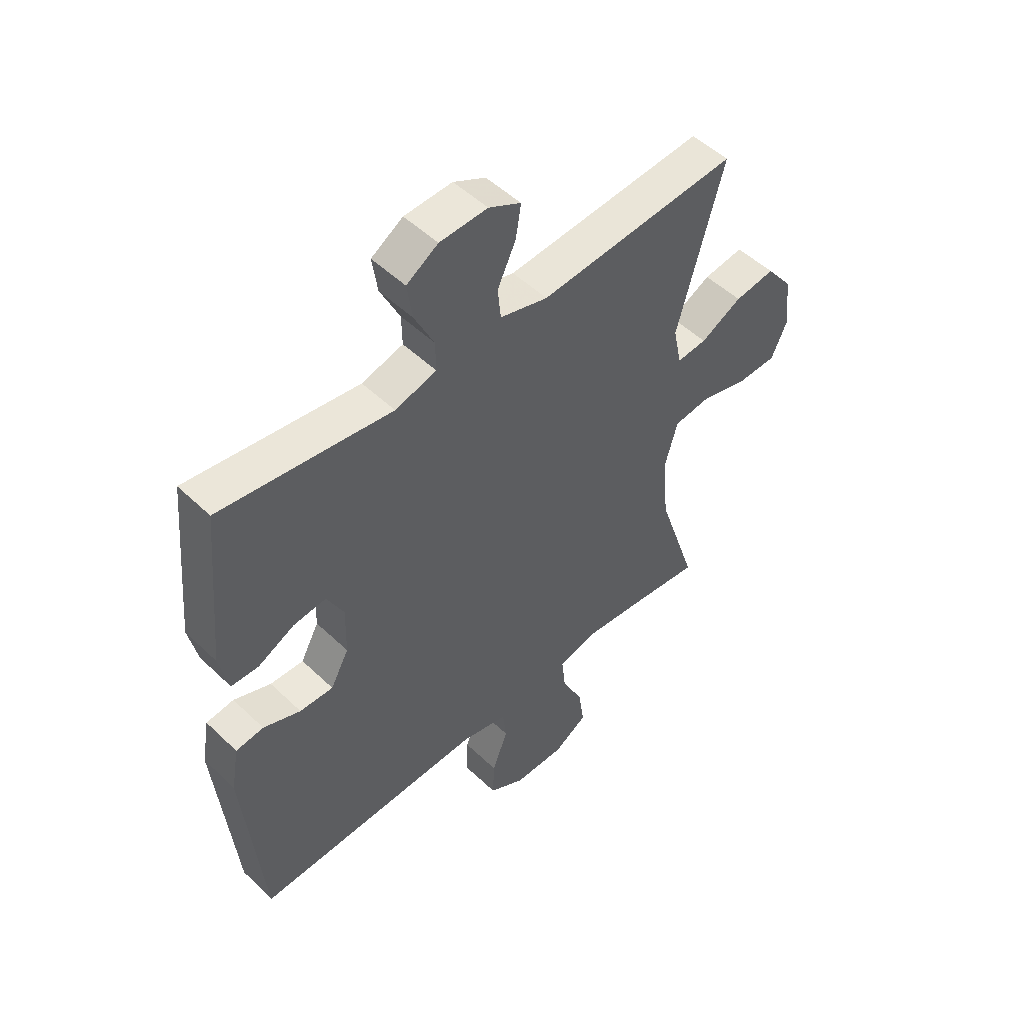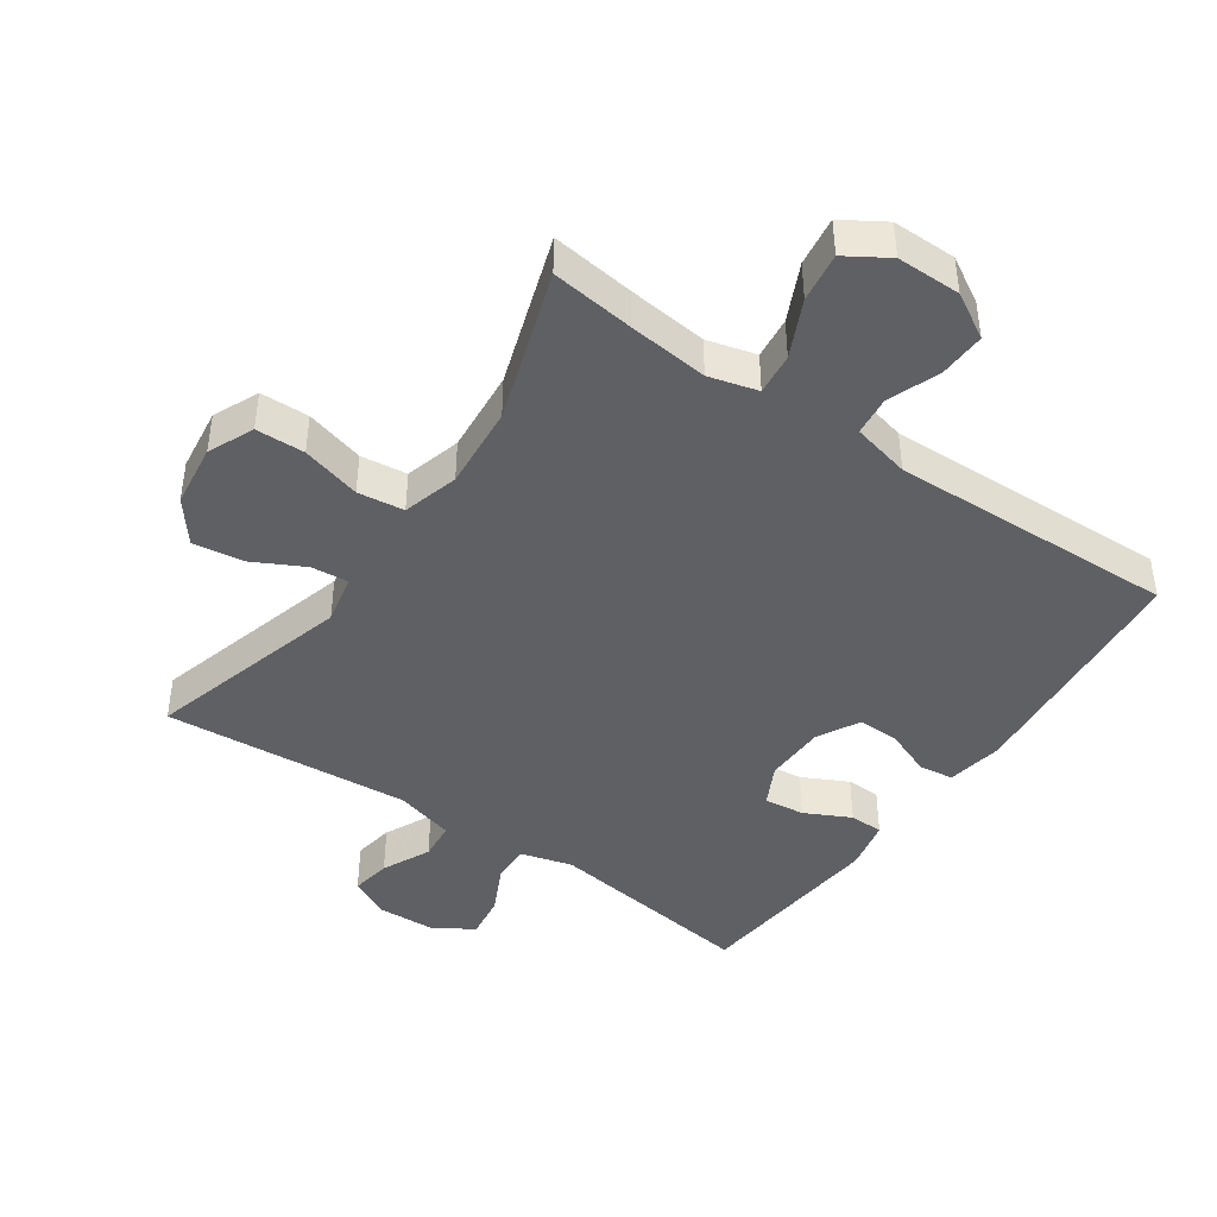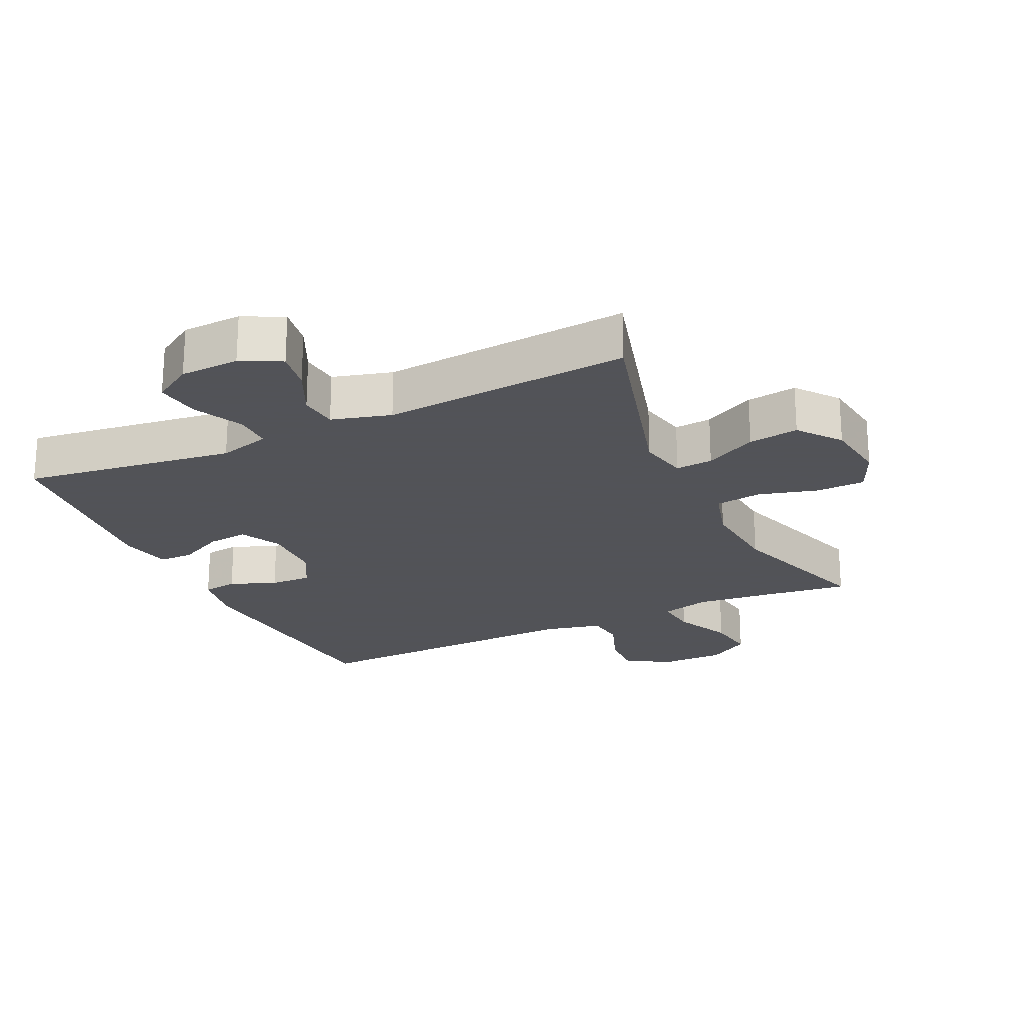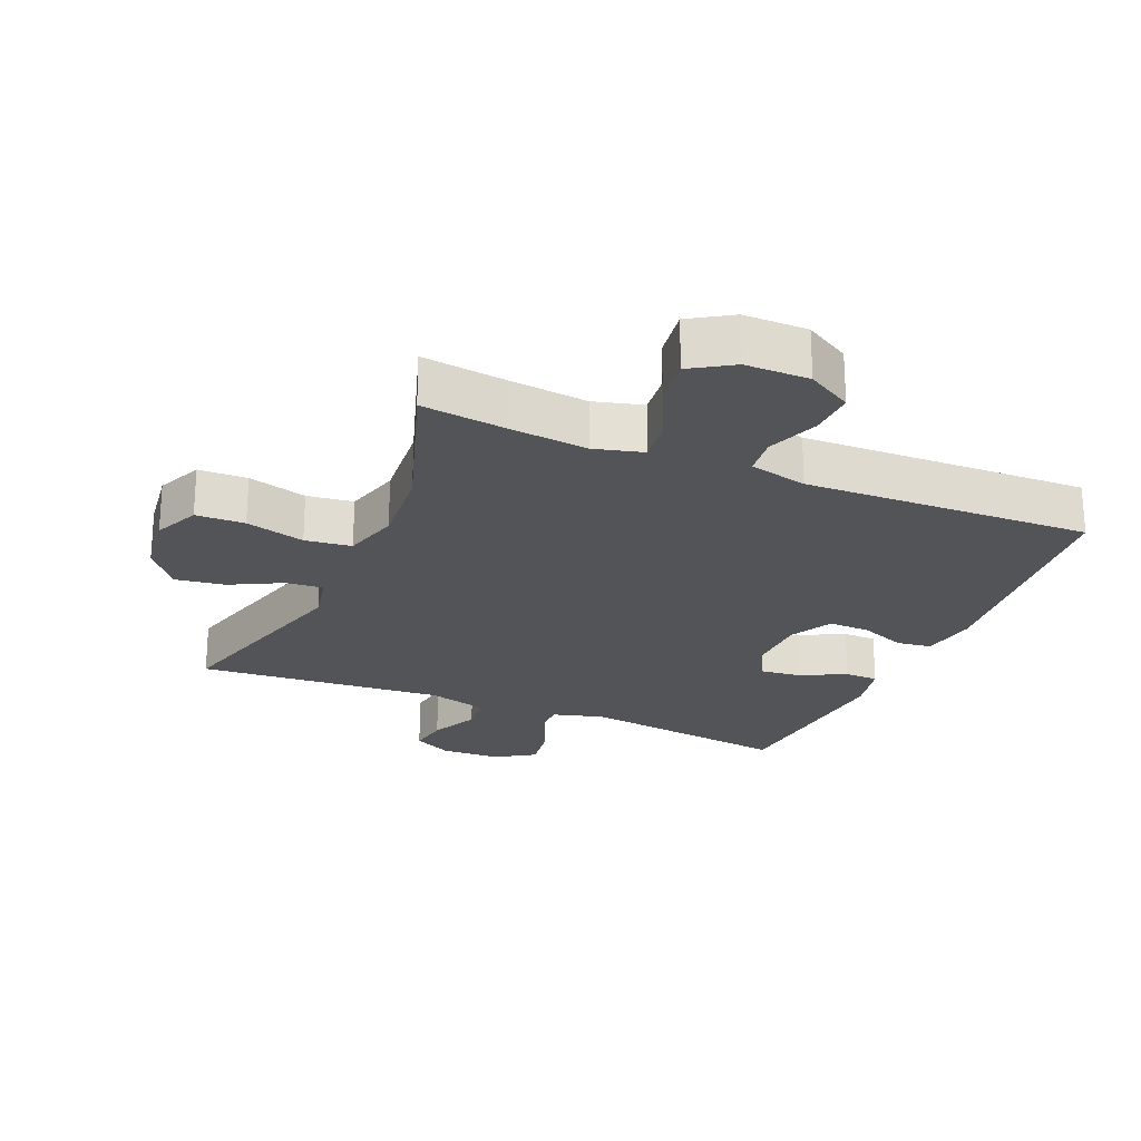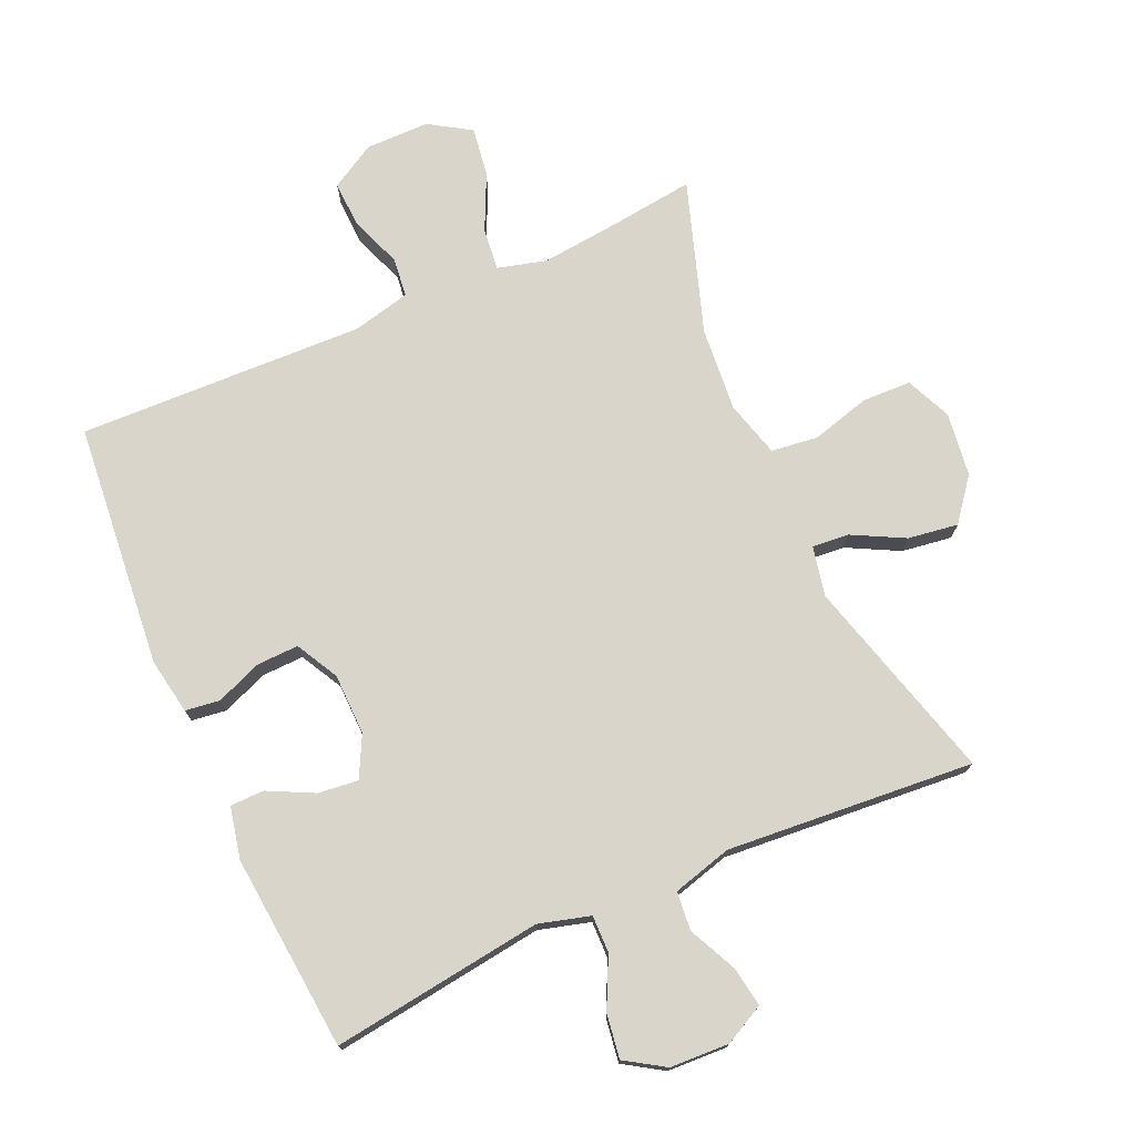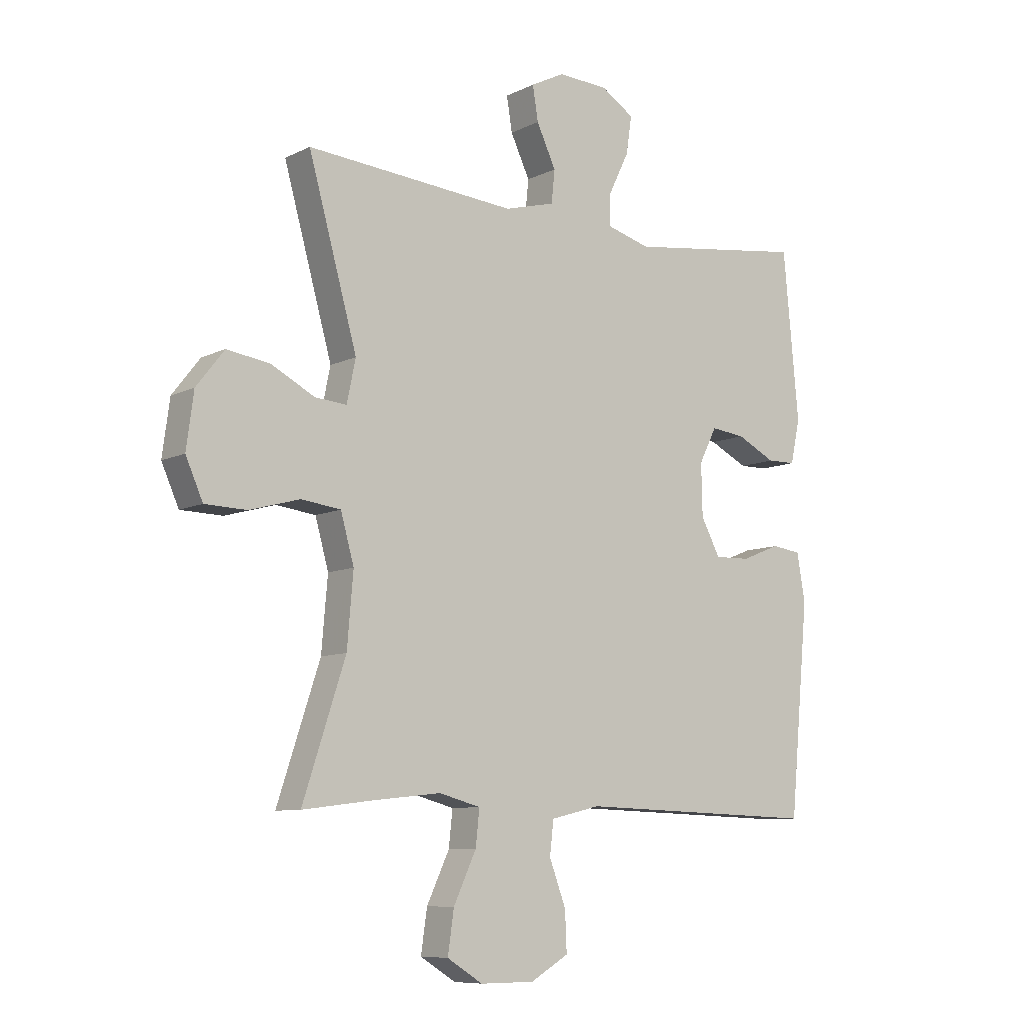
<metadata>
{"format":"obj","ext":"obj","renderer":"f3d","projection":"perspective","resolution":1024,"background":"white","views":[{"elev":50.7,"azim":-43.9,"up":"+Z"},{"elev":-43.3,"azim":145.3,"up":"+Y"},{"elev":-22.5,"azim":25.2,"up":"+Y"},{"elev":-23.5,"azim":157.0,"up":"+Y"},{"elev":74.5,"azim":-23.9,"up":"+Y"},{"elev":-8.7,"azim":142.3,"up":"+Z"}]}
</metadata>
<code>
v 0.5 0.07 0.5
v 0.412 0.07 0.185
v 0.428 0.07 0.109
v 0.485 0.07 0.114
v 0.564 0.07 0.155
v 0.641 0.07 0.166
v 0.691 0.07 0.102
v 0.704 0.07 0.004
v 0.673 0.07 -0.066
v 0.598 0.07 -0.068
v 0.507 0.07 -0.043
v 0.436 0.07 -0.052
v 0.412 0.07 -0.138
v 0.423 0.07 -0.267
v 0.5 0.07 -0.5
v 0.372 0.07 -0.484
v 0.25 0.07 -0.471
v 0.175 0.07 -0.491
v 0.182 0.07 -0.555
v 0.223 0.07 -0.642
v 0.234 0.07 -0.718
v 0.17 0.07 -0.758
v 0.072 0.07 -0.758
v 0.003 0.07 -0.718
v 0.006 0.07 -0.647
v 0.036 0.07 -0.567
v 0.029 0.07 -0.507
v -0.06 0.07 -0.486
v -0.5 0.07 -0.5
v -0.535 0.07 -0.124
v -0.52 0.07 -0.038
v -0.467 0.07 -0.031
v -0.396 0.07 -0.059
v -0.332 0.07 -0.061
v -0.297 0.07 0.004
v -0.295 0.07 0.098
v -0.327 0.07 0.161
v -0.389 0.07 0.154
v -0.459 0.07 0.119
v -0.511 0.07 0.12
v -0.528 0.07 0.199
v -0.5 0.07 0.5
v -0.175 0.07 0.456
v -0.096 0.07 0.478
v -0.097 0.07 0.535
v -0.134 0.07 0.611
v -0.144 0.07 0.679
v -0.084 0.07 0.717
v 0.007 0.07 0.721
v 0.068 0.07 0.69
v 0.058 0.07 0.628
v 0.023 0.07 0.554
v 0.029 0.07 0.495
v 0.12 0.07 0.47
v 0.5 0 0.5
v 0.412 0 0.185
v 0.428 0 0.109
v 0.485 0 0.114
v 0.564 0 0.155
v 0.641 0 0.166
v 0.691 0 0.102
v 0.704 0 0.004
v 0.673 0 -0.066
v 0.598 0 -0.068
v 0.507 0 -0.043
v 0.436 0 -0.052
v 0.412 0 -0.138
v 0.423 0 -0.267
v 0.5 0 -0.5
v 0.372 0 -0.484
v 0.25 0 -0.471
v 0.175 0 -0.491
v 0.182 0 -0.555
v 0.223 0 -0.642
v 0.234 0 -0.718
v 0.17 0 -0.758
v 0.072 0 -0.758
v 0.003 0 -0.718
v 0.006 0 -0.647
v 0.036 0 -0.567
v 0.029 0 -0.507
v -0.06 0 -0.486
v -0.5 0 -0.5
v -0.535 0 -0.124
v -0.52 0 -0.038
v -0.467 0 -0.031
v -0.396 0 -0.059
v -0.332 0 -0.061
v -0.297 0 0.004
v -0.295 0 0.098
v -0.327 0 0.161
v -0.389 0 0.154
v -0.459 0 0.119
v -0.511 0 0.12
v -0.528 0 0.199
v -0.5 0 0.5
v -0.175 0 0.456
v -0.096 0 0.478
v -0.097 0 0.535
v -0.134 0 0.611
v -0.144 0 0.679
v -0.084 0 0.717
v 0.007 0 0.721
v 0.068 0 0.69
v 0.058 0 0.628
v 0.023 0 0.554
v 0.029 0 0.495
v 0.12 0 0.47
f 49 50 51 52
f 47 48 49 52
f 45 46 47 52
f 44 45 52 53
f 43 44 53 54
f 41 42 43
f 38 39 40 41
f 37 38 41 43
f 36 37 43 54
f 30 31 32 33
f 28 29 30 33
f 27 28 33 34
f 23 24 25 26
f 23 26 27
f 22 23 27
f 19 20 21 22
f 18 19 22 27
f 17 18 27 34
f 14 15 16
f 13 14 16 17
f 12 13 17 34
f 8 9 10 11
f 4 5 6 7
f 3 4 7 8
f 36 54 1 2
f 35 36 2 3
f 11 12 34 35
f 3 8 11 35
f 106 105 104 103
f 106 103 102 101
f 106 101 100 99
f 107 106 99 98
f 108 107 98 97
f 97 96 95
f 95 94 93 92
f 97 95 92 91
f 108 97 91 90
f 87 86 85 84
f 87 84 83 82
f 88 87 82 81
f 80 79 78 77
f 81 80 77
f 81 77 76
f 76 75 74 73
f 81 76 73 72
f 88 81 72 71
f 70 69 68
f 71 70 68 67
f 88 71 67 66
f 65 64 63 62
f 61 60 59 58
f 62 61 58 57
f 56 55 108 90
f 57 56 90 89
f 89 88 66 65
f 89 65 62 57
f 1 55 56 2
f 2 56 57 3
f 3 57 58 4
f 4 58 59 5
f 5 59 60 6
f 6 60 61 7
f 7 61 62 8
f 8 62 63 9
f 9 63 64 10
f 10 64 65 11
f 11 65 66 12
f 12 66 67 13
f 13 67 68 14
f 14 68 69 15
f 15 69 70 16
f 16 70 71 17
f 17 71 72 18
f 18 72 73 19
f 19 73 74 20
f 20 74 75 21
f 21 75 76 22
f 22 76 77 23
f 23 77 78 24
f 24 78 79 25
f 25 79 80 26
f 26 80 81 27
f 27 81 82 28
f 28 82 83 29
f 29 83 84 30
f 30 84 85 31
f 31 85 86 32
f 32 86 87 33
f 33 87 88 34
f 34 88 89 35
f 35 89 90 36
f 36 90 91 37
f 37 91 92 38
f 38 92 93 39
f 39 93 94 40
f 40 94 95 41
f 41 95 96 42
f 42 96 97 43
f 43 97 98 44
f 44 98 99 45
f 45 99 100 46
f 46 100 101 47
f 47 101 102 48
f 48 102 103 49
f 49 103 104 50
f 50 104 105 51
f 51 105 106 52
f 52 106 107 53
f 53 107 108 54
f 54 108 55 1

</code>
